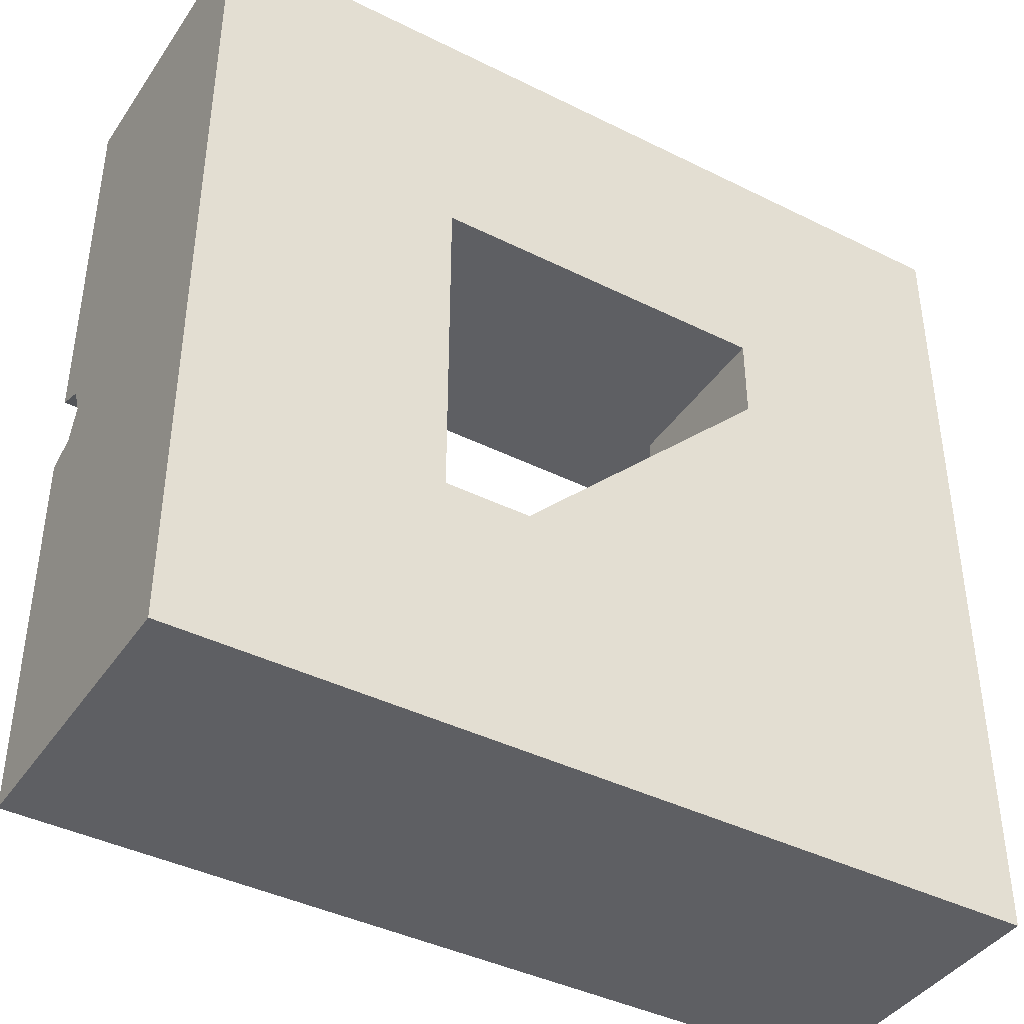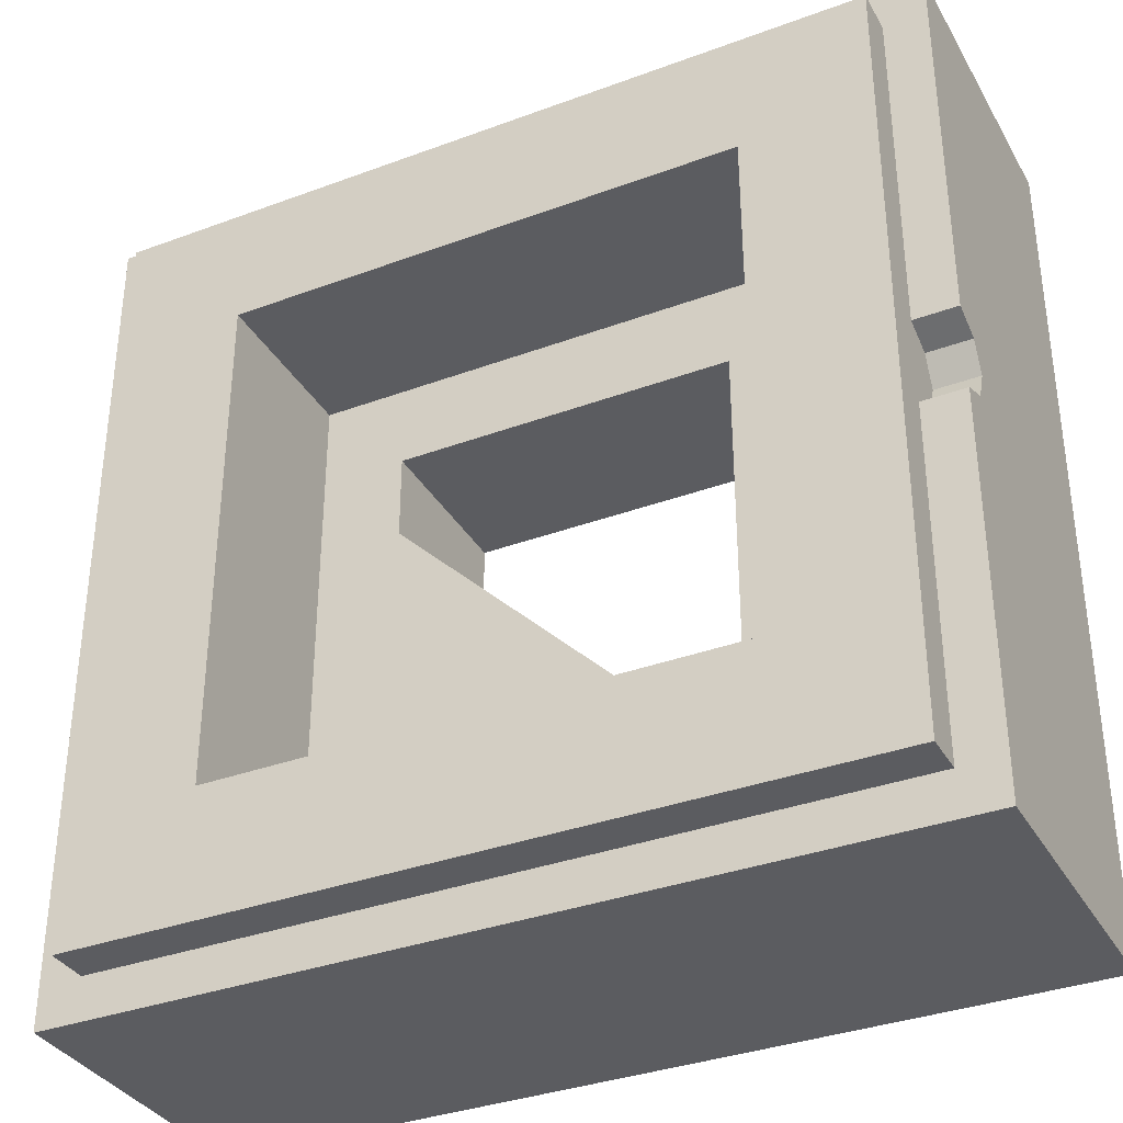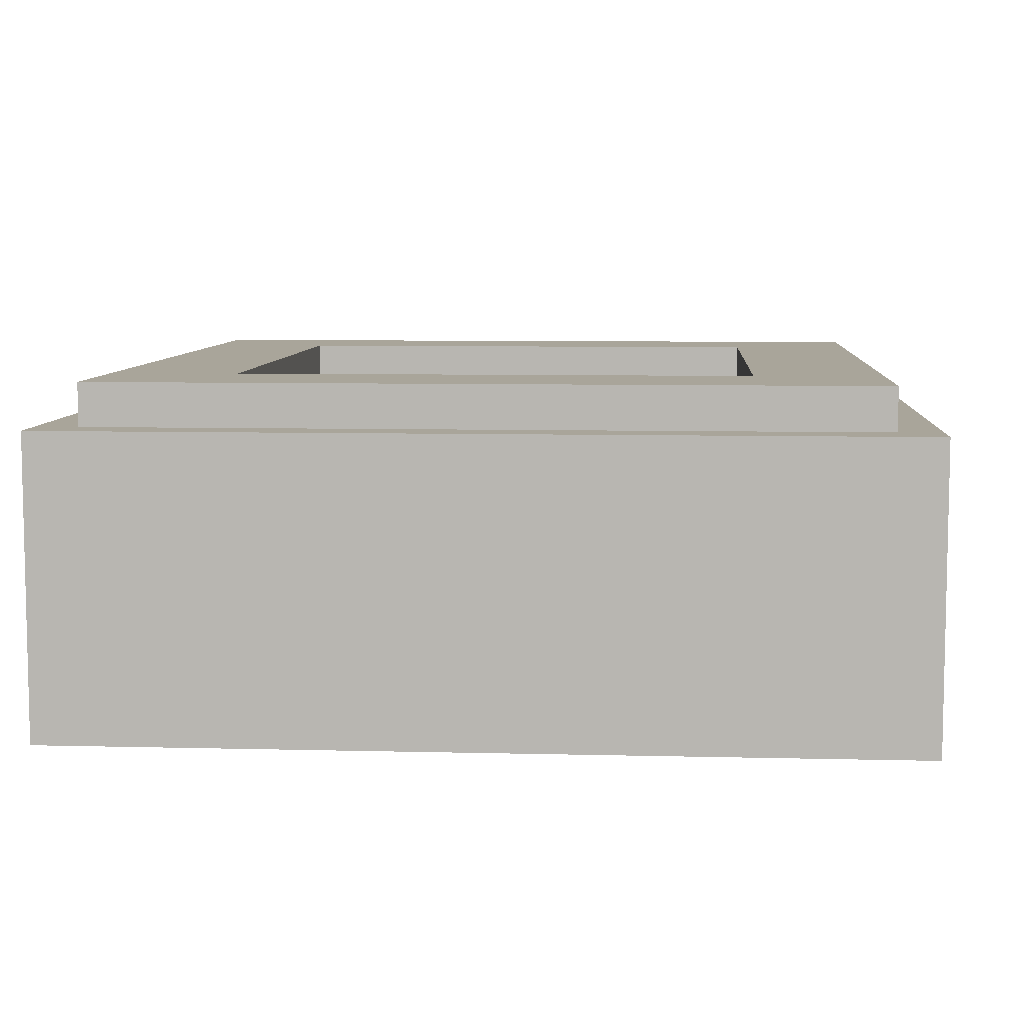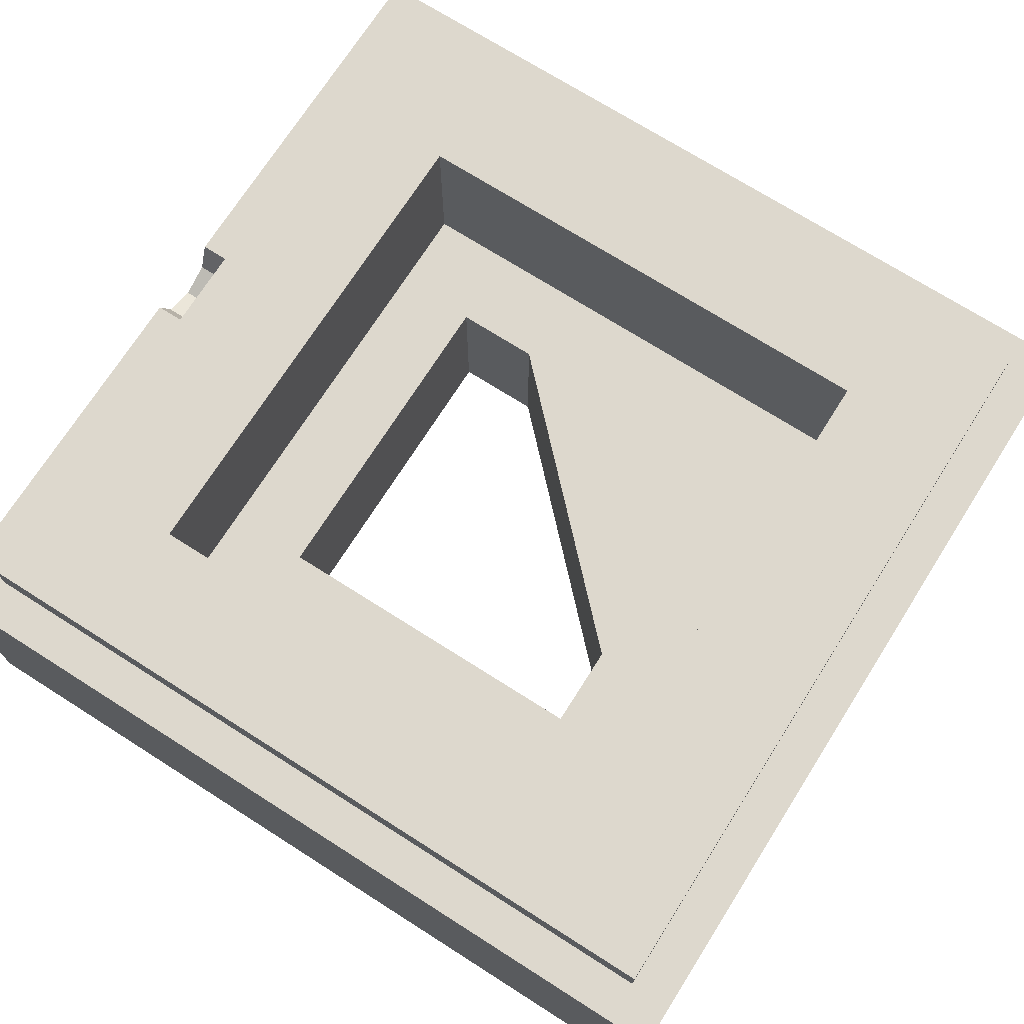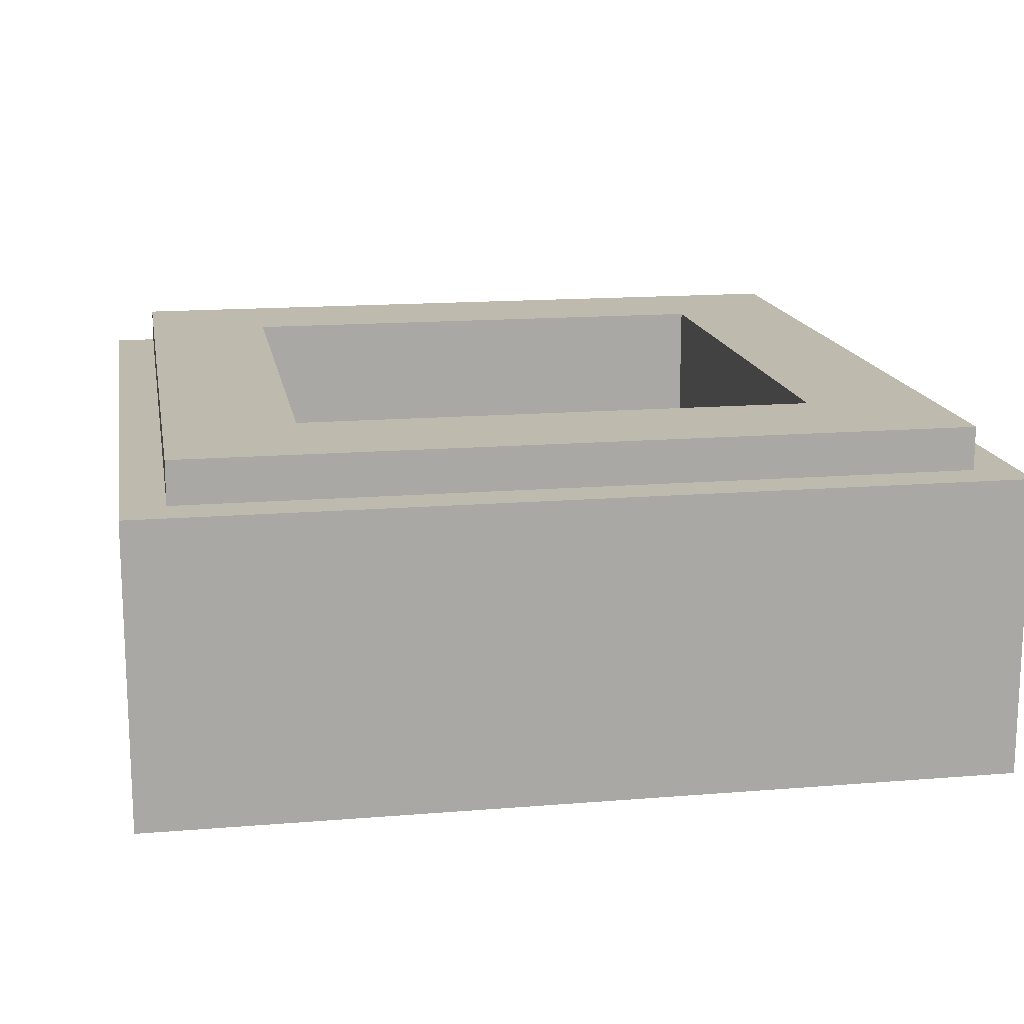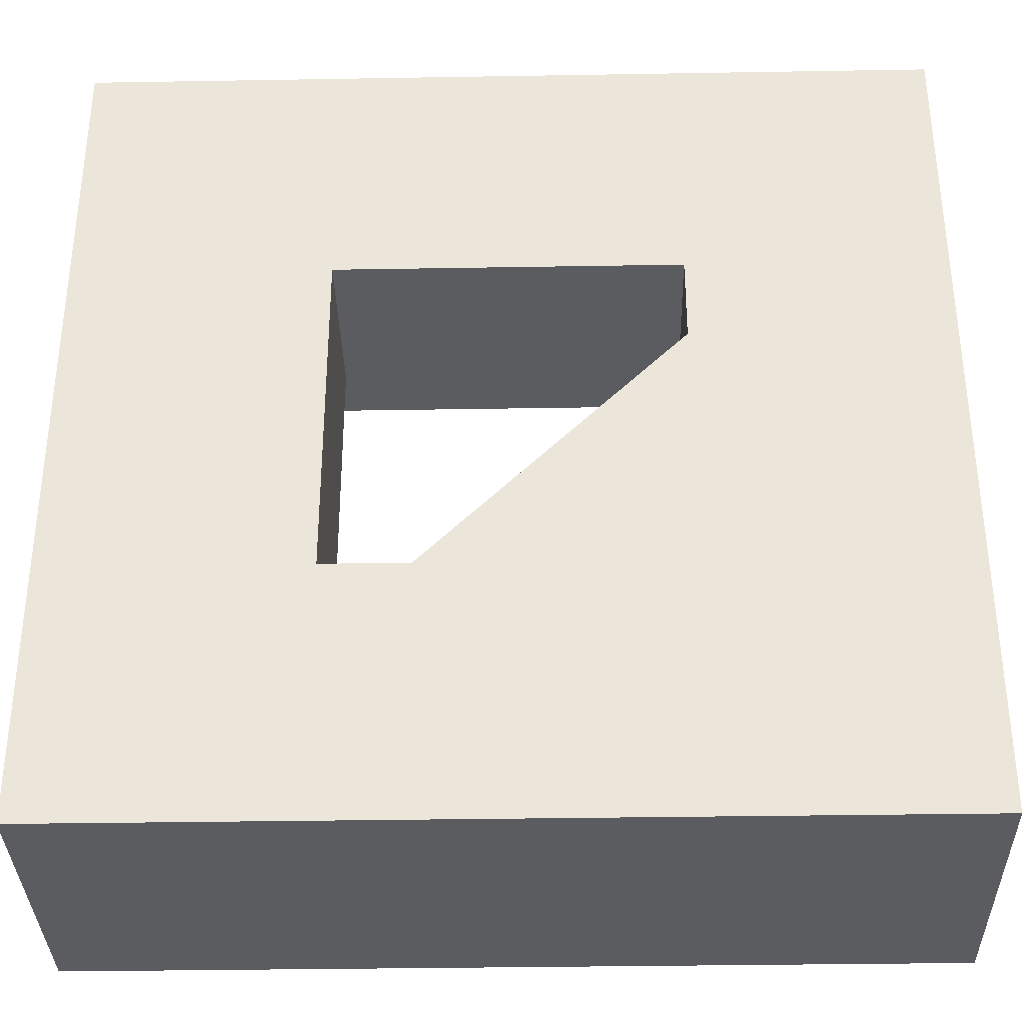
<metadata>
{"format":"obj","ext":"obj","renderer":"f3d","projection":"perspective","resolution":1024,"background":"white","views":[{"elev":-41.1,"azim":-31.2,"up":"+Z"},{"elev":-35.0,"azim":-153.7,"up":"+Z"},{"elev":7.5,"azim":4.1,"up":"+Y"},{"elev":72.1,"azim":32.4,"up":"+Y"},{"elev":15.4,"azim":80.1,"up":"+Y"},{"elev":-34.5,"azim":1.3,"up":"+Z"}]}
</metadata>
<code>
v -0.3 0.2 0.3
v -0.3 0.4 0.3
v 0.3 0.4 0.3
v 0.3 0.2 0.3
v -0.3 0.2 -0.3
v -0.3 0.4 -0.3
v -0.3 0.4 0.3
v -0.3 0.2 0.3
v 0.3 0.2 -0.3
v 0.3 0.4 -0.3
v -0.3 0.4 -0.3
v -0.3 0.2 -0.3
v 0.3 0.2 0.3
v 0.3 0.4 0.3
v 0.3 0.4 -0.3
v 0.3 0.2 -0.3
v -0.2 0 -0.2
v -0.2 0.2 -0.2
v -0.1 0.2 -0.2
v -0.1 0 -0.2
v -0.2 0.2 0.2
v -0.2 0.2 -0.2
v -0.2 0 -0.2
v -0.2 0 0.2
v 0.2 0 0.2
v 0.2 0.2 0.2
v -0.2 0.2 0.2
v -0.2 0 0.2
v 0.2 0.2 0.1
v 0.2 0.2 0.2
v 0.2 0 0.2
v 0.2 0 0.1
v -0.5 0.3146 0.03535
v -0.5 0.35 0.05
v -0.45 0.35 0.05
v -0.45 0.3146 0.03535
v -0.5 0.3 0
v -0.5 0.3146 0.03535
v -0.45 0.3146 0.03535
v -0.45 0.3 0
v -0.5 0.3146 -0.03535
v -0.5 0.3 0
v -0.45 0.3 0
v -0.45 0.3146 -0.03535
v -0.5 0.35 -0.05
v -0.5 0.3146 -0.03535
v -0.45 0.3146 -0.03535
v -0.45 0.35 -0.05
v -0.5 0.3 0.05
v -0.5 0.3146 0.03535
v -0.5 0.35 0.05
v -0.5 0.3 0.05
v -0.5 0.3 0
v -0.5 0.3146 0.03535
v -0.5 0.3 -0.05
v -0.5 0.3146 -0.03535
v -0.5 0.3 0
v -0.5 0.3 -0.05
v -0.5 0.35 -0.05
v -0.5 0.3146 -0.03535
v -0.45 0.3146 0.03535
v -0.45 0.3 0
v -0.45 0.3146 -0.03535
v -0.45 0.3146 0.03535
v -0.45 0.3146 -0.03535
v -0.45 0.35 -0.05
v -0.45 0.35 0.05
v -0.5 0.35 0.5
v -0.5 0 0.5
v 0.5 0 0.5
v 0.5 0.35 0.5
v 0.5 0.35 -0.5
v 0.5 0 -0.5
v -0.5 0 -0.5
v -0.5 0.35 -0.5
v 0.5 0.35 0.5
v 0.5 0 0.5
v 0.5 0 -0.5
v 0.5 0.35 -0.5
v 0.45 0.35 0.45
v 0.45 0.4 0.45
v -0.45 0.4 0.45
v -0.45 0.35 0.45
v -0.45 0.35 -0.45
v -0.45 0.4 -0.45
v 0.45 0.4 -0.45
v 0.45 0.35 -0.45
v 0.45 0.35 -0.45
v 0.45 0.4 -0.45
v 0.45 0.4 0.45
v 0.45 0.35 0.45
v 0.45 0.4 0.45
v 0.3 0.4 0.3
v -0.3 0.4 0.3
v -0.45 0.4 0.45
v -0.45 0.4 0.45
v -0.3 0.4 0.3
v -0.3 0.4 -0.3
v -0.45 0.4 -0.45
v -0.45 0.4 -0.45
v -0.3 0.4 -0.3
v 0.3 0.4 -0.3
v 0.45 0.4 -0.45
v 0.45 0.4 -0.45
v 0.3 0.4 -0.3
v 0.3 0.4 0.3
v 0.45 0.4 0.45
v 0.5 0.35 0.5
v 0.45 0.35 0.45
v -0.45 0.35 0.45
v -0.5 0.35 0.5
v -0.5 0.35 -0.5
v -0.45 0.35 -0.45
v 0.45 0.35 -0.45
v 0.5 0.35 -0.5
v 0.5 0.35 -0.5
v 0.45 0.35 -0.45
v 0.45 0.35 0.45
v 0.5 0.35 0.5
v -0.5 0 0.5
v -0.2 0 0.2
v 0.2 0 0.2
v 0.5 0 0.5
v -0.5 0 0.5
v -0.5 0 -0.5
v -0.2 0 -0.2
v -0.2 0 0.2
v -0.2 0 -0.2
v -0.5 0 -0.5
v 0.5 0 -0.5
v -0.1 0 -0.2
v -0.1 0 -0.2
v 0.5 0 -0.5
v 0.2 0 0.1
v 0.2 0 0.2
v 0.2 0 0.1
v 0.5 0 -0.5
v 0.5 0 0.5
v -0.3 0.2 -0.3
v -0.3 0.2 0.3
v -0.2 0.2 0.2
v -0.2 0.2 -0.2
v -0.3 0.2 0.3
v 0.3 0.2 0.3
v 0.2 0.2 0.2
v -0.2 0.2 0.2
v 0.2 0.2 0.2
v 0.3 0.2 0.3
v 0.3 0.2 -0.3
v 0.2 0.2 0.1
v 0.2 0.2 0.1
v 0.3 0.2 -0.3
v -0.1 0.2 -0.2
v 0.3 0.2 -0.3
v -0.3 0.2 -0.3
v -0.2 0.2 -0.2
v -0.1 0.2 -0.2
v -0.1 0.2 -0.2
v -0.1 0 -0.2
v 0.2 0 0.1
v 0.2 0.2 0.1
v -0.5 0.35 0.05
v -0.5 0.3 0.05
v -0.5 0 0.5
v -0.5 0.35 0.5
v -0.5 0 -0.5
v -0.5 0.3 -0.05
v -0.5 0.35 -0.05
v -0.5 0.35 -0.5
v -0.5 0 0.5
v -0.5 0.3 0.05
v -0.5 0.3 0
v -0.5 0.3 -0.05
v -0.5 0 -0.5
v -0.5 0.3 0
v -0.5 0.3 0
v -0.5 0 -0.5
v -0.5 0 0.5
v -0.5 0.35 0.5
v -0.45 0.35 0.45
v -0.45 0.35 0.05
v -0.5 0.35 0.05
v -0.5 0.35 -0.05
v -0.45 0.35 -0.05
v -0.45 0.35 -0.45
v -0.5 0.35 -0.5
v -0.45 0.35 0.45
v -0.45 0.4 0.45
v -0.45 0.35 0.05
v -0.45 0.4 -0.45
v -0.45 0.35 -0.45
v -0.45 0.35 -0.05
v -0.45 0.35 -0.05
v -0.45 0.35 0.05
v -0.45 0.4 0.45
v -0.45 0.4 -0.45
g mesh7362648
f 1 2 3
f 3 4 1
f 5 6 7
f 7 8 5
f 9 10 11
f 11 12 9
f 13 14 15
f 15 16 13
g mesh7362650
f 17 19 18
f 19 17 20
g mesh7362651
f 21 23 22
f 23 21 24
g mesh7362653
f 25 27 26
f 27 25 28
g mesh7362654
f 29 31 30
f 31 29 32
g mesh7362658
f 33 34 35
f 35 36 33
f 37 38 39
f 39 40 37
f 41 42 43
f 43 44 41
f 45 46 47
f 47 48 45
g mesh7362662
f 49 51 50
f 52 54 53
f 55 57 56
f 58 60 59
g mesh7362664
f 61 63 62
f 64 66 65
f 66 64 67
g mesh7362666
f 68 69 70
f 70 71 68
f 72 73 74
f 74 75 72
f 76 77 78
f 78 79 76
f 80 81 82
f 82 83 80
f 84 85 86
f 86 87 84
f 88 89 90
f 90 91 88
f 92 93 94
f 94 95 92
f 96 97 98
f 98 99 96
f 100 101 102
f 102 103 100
f 104 105 106
f 106 107 104
f 108 109 110
f 110 111 108
f 112 113 114
f 114 115 112
f 116 117 118
f 118 119 116
f 120 121 122
f 122 123 120
f 124 125 126
f 126 127 124
f 128 129 130
f 130 131 128
f 132 133 134
f 135 136 137
f 137 138 135
f 139 140 141
f 141 142 139
f 143 144 145
f 145 146 143
f 147 148 149
f 149 150 147
f 151 152 153
f 154 155 156
f 156 157 154
f 158 159 160
f 160 161 158
f 162 163 164
f 164 165 162
f 166 167 168
f 168 169 166
f 170 171 172
f 173 174 175
f 176 177 178
f 179 180 181
f 181 182 179
f 183 184 185
f 185 186 183
f 187 188 189
f 190 191 192
f 193 194 195
f 195 196 193

</code>
